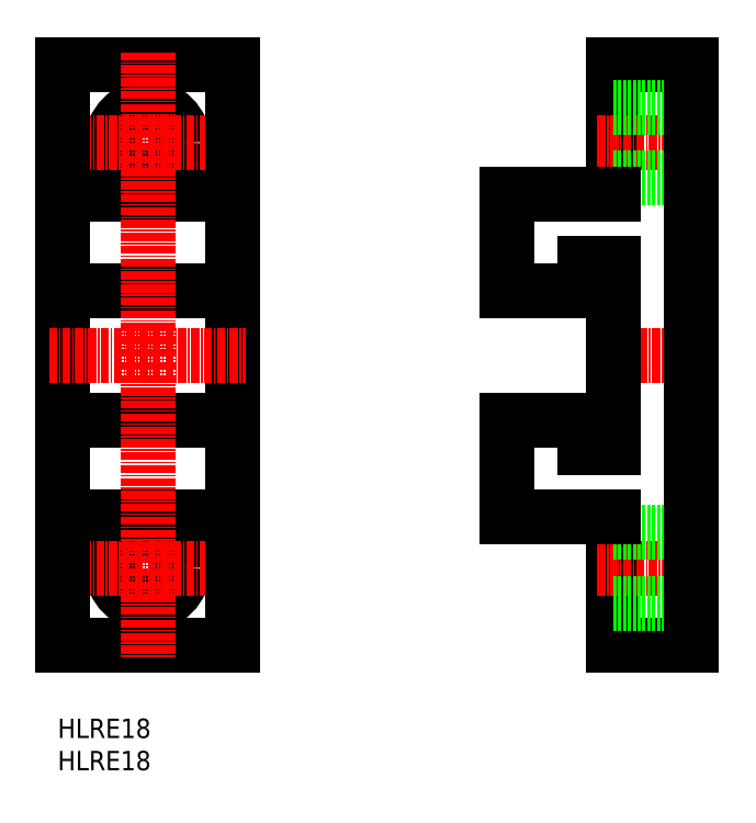
<metadata>
{"format":"dxf","ext":"dxf","renderer":"ezdxf+matplotlib","layout":"modelspace","background":"white","min_lineweight":24,"dpi":150}
</metadata>
<code>
0
SECTION
2
ENTITIES
0
TEXT
8
0
10
89.28
20
41.98
30
0
40
3
1
HLRE18
11
89.28
21
43.48
31
0
73
     2
0
TEXT
8
0
10
89.28
20
46.98
30
0
40
3
1
HLRE18
11
89.28
21
48.48
31
0
73
     2
0
LINE
8
0
10
171
20
120.6
30
0
11
171
21
116.3
31
0
0
LINE
8
0
10
159
20
116.3
30
0
11
171
21
116.3
31
0
0
LINE
8
0
10
159
20
131.3
30
0
11
159
21
116.3
31
0
0
LINE
8
0
10
171
20
120.6
30
0
11
175.5
21
120.6
31
0
0
LINE
8
0
10
175.5
20
151.3
30
0
11
175.5
21
131.3
31
0
0
LINE
8
0
10
175.5
20
151.3
30
0
11
187.5
21
151.3
31
0
0
LINE
8
CENTER
10
173
20
139.3
30
0
11
190
21
139.3
31
0
0
LINE
8
0
10
175.5
20
144.8
30
0
11
187.5
21
144.8
31
0
0
LINE
8
0
10
175.5
20
133.8
30
0
11
187.5
21
133.8
31
0
0
LINE
8
0
10
171
20
96.32
30
0
11
171
21
92.07
31
0
0
LINE
8
0
10
159
20
96.32
30
0
11
171
21
96.32
31
0
0
LINE
8
0
10
171
20
92.07
30
0
11
175.5
21
92.07
31
0
0
LINE
8
0
10
175.5
20
81.32
30
0
11
175.5
21
61.32
31
0
0
LINE
8
0
10
159
20
96.32
30
0
11
159
21
81.32
31
0
0
LINE
8
0
10
175.5
20
61.32
30
0
11
187.5
21
61.32
31
0
0
LINE
8
CENTER
10
173.5
20
106.3
30
0
11
189.5
21
106.3
31
0
0
LINE
8
CENTER
10
173
20
73.32
30
0
11
190
21
73.32
31
0
0
LINE
8
0
10
175.5
20
67.82
30
0
11
187.5
21
67.82
31
0
0
LINE
8
0
10
175.5
20
78.82
30
0
11
187.5
21
78.82
31
0
0
LINE
8
0
10
187.5
20
151.3
30
0
11
187.5
21
61.32
31
0
0
LINE
8
0
10
175.5
20
120.6
30
0
11
175.5
21
92.07
31
0
0
LINE
8
0
10
89.99
20
131.3
30
0
11
116.5
21
131.3
31
0
0
CIRCLE
8
0
10
103.2
20
139.3
30
0
40
5.5
0
LINE
8
0
10
89.99
20
151.3
30
0
11
116.5
21
151.3
31
0
0
LINE
8
CENTER
10
91.24
20
139.3
30
0
11
114.5
21
139.3
31
0
0
LINE
8
0
10
89.99
20
116.3
30
0
11
116.5
21
116.3
31
0
0
CIRCLE
8
0
10
103.2
20
73.32
30
0
40
5.5
0
LINE
8
0
10
89.99
20
81.32
30
0
11
116.5
21
81.32
31
0
0
LINE
8
0
10
89.99
20
61.32
30
0
11
116.5
21
61.32
31
0
0
LINE
8
CENTER
10
91.24
20
73.32
30
0
11
114.5
21
73.32
31
0
0
LINE
8
0
10
89.99
20
96.32
30
0
11
116.5
21
96.32
31
0
0
LINE
8
CENTER
10
103.2
20
153.3
30
0
11
103.2
21
59.32
31
0
0
LINE
8
0
10
89.99
20
151.3
30
0
11
89.99
21
61.32
31
0
0
LINE
8
0
10
116.5
20
151.3
30
0
11
116.5
21
61.32
31
0
0
LINE
8
CENTER
10
87.99
20
106.3
30
0
11
118.5
21
106.3
31
0
0
LINE
8
0
10
159
20
81.32
30
0
11
175.5
21
81.32
31
0
0
LINE
8
0
10
159
20
131.3
30
0
11
175.5
21
131.3
31
0
0
ENDSEC
0
EOF

</code>
